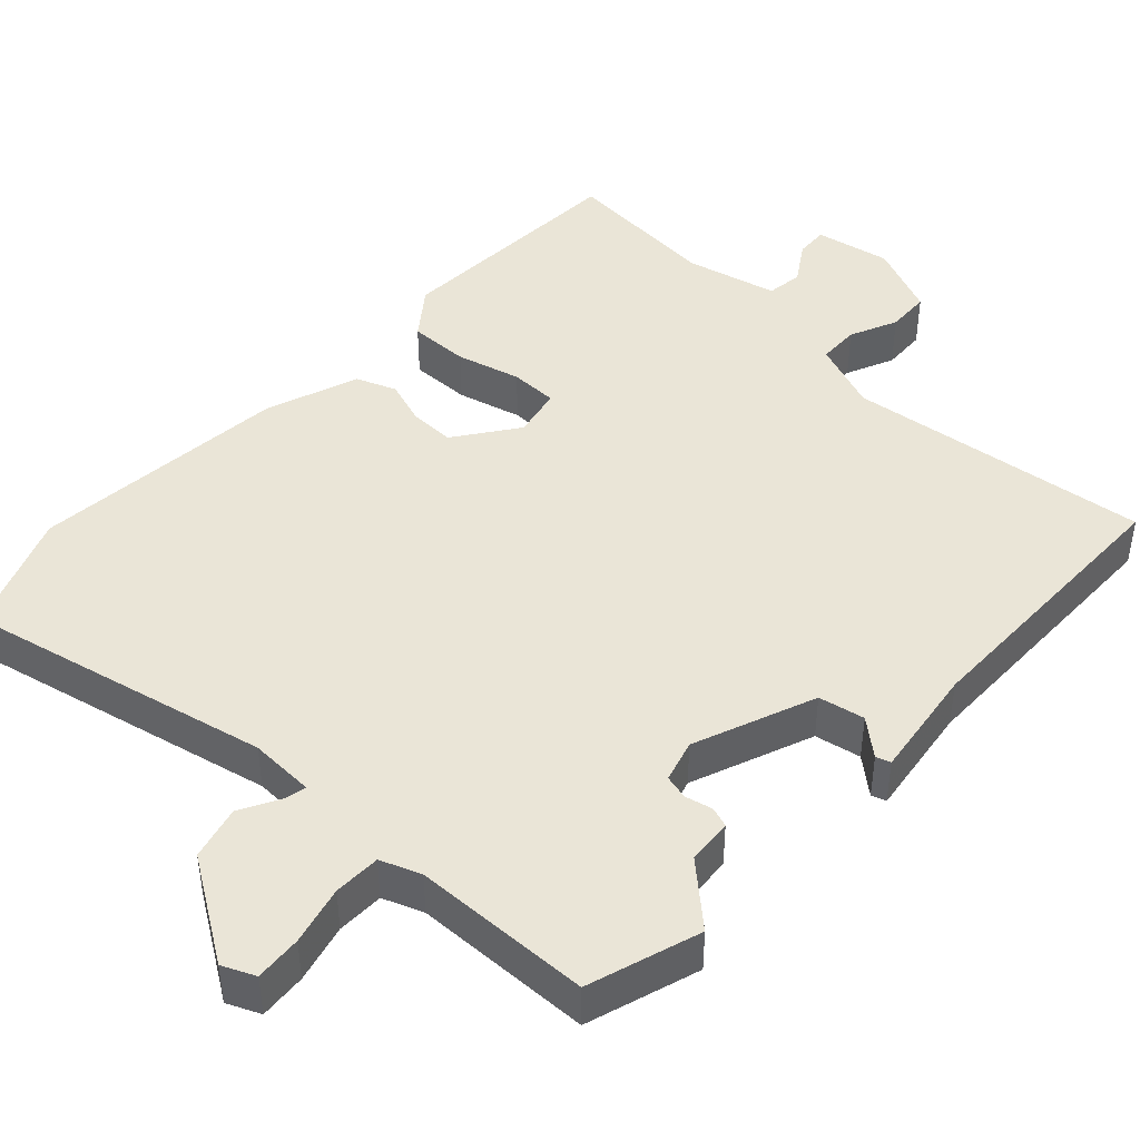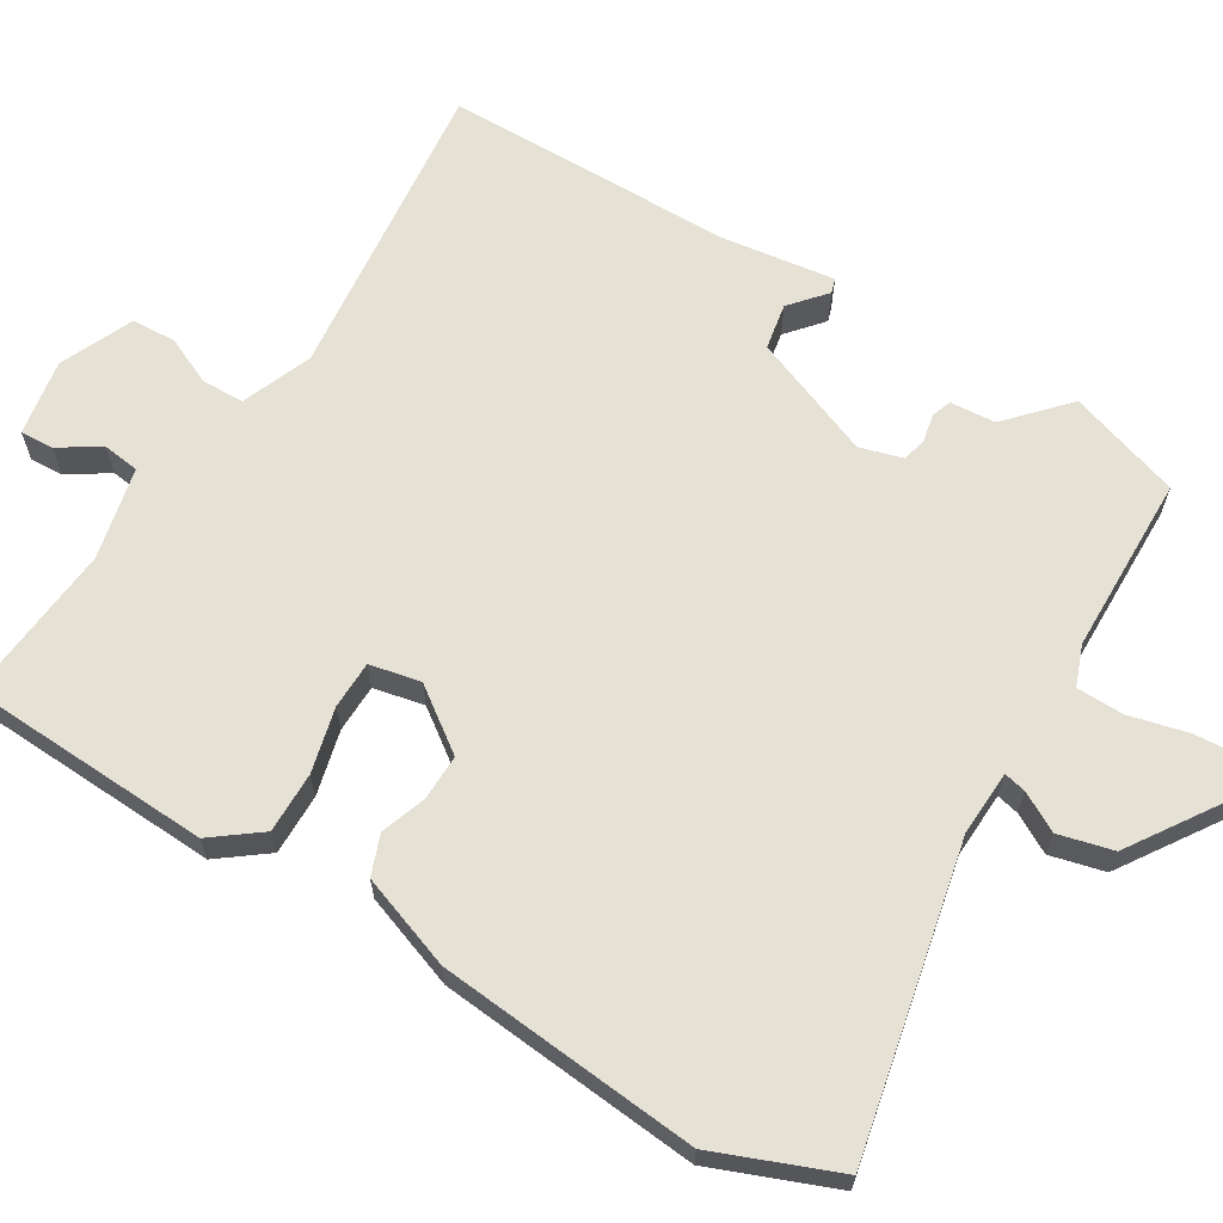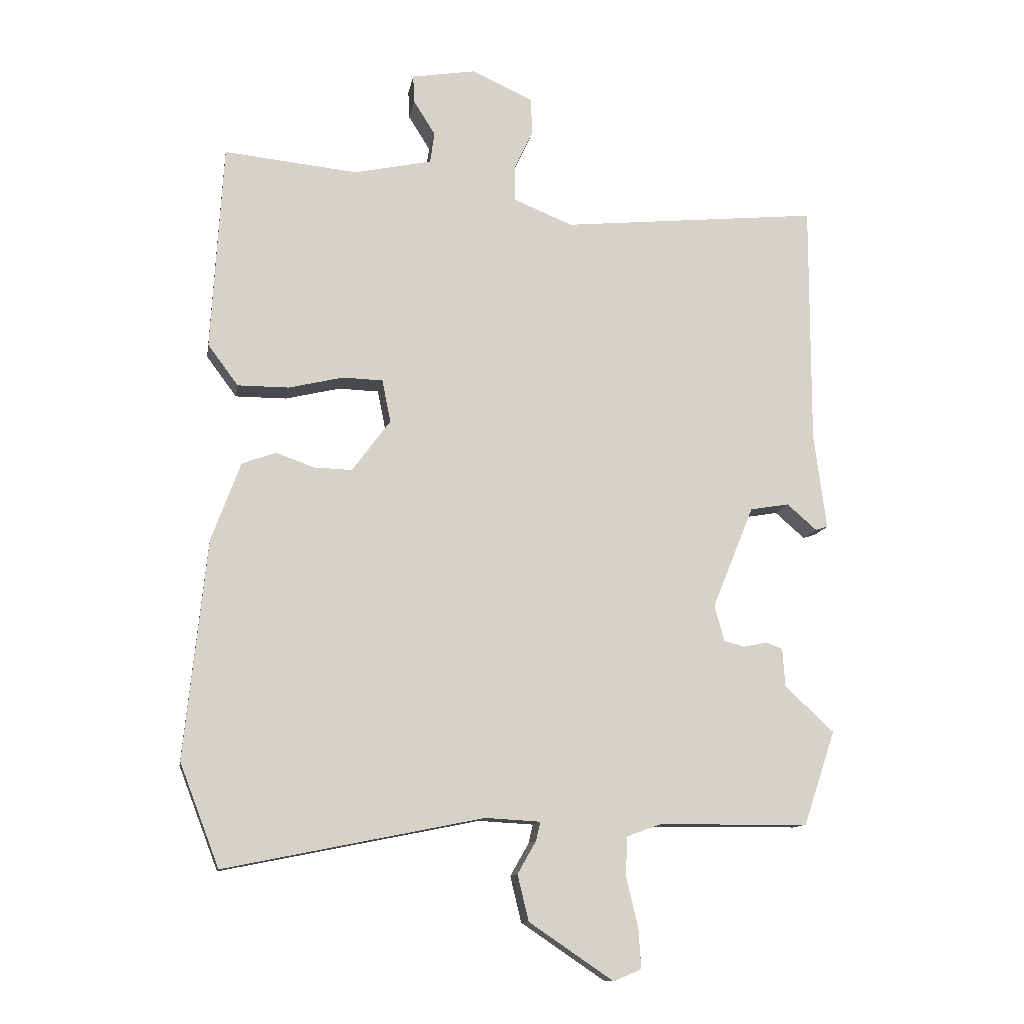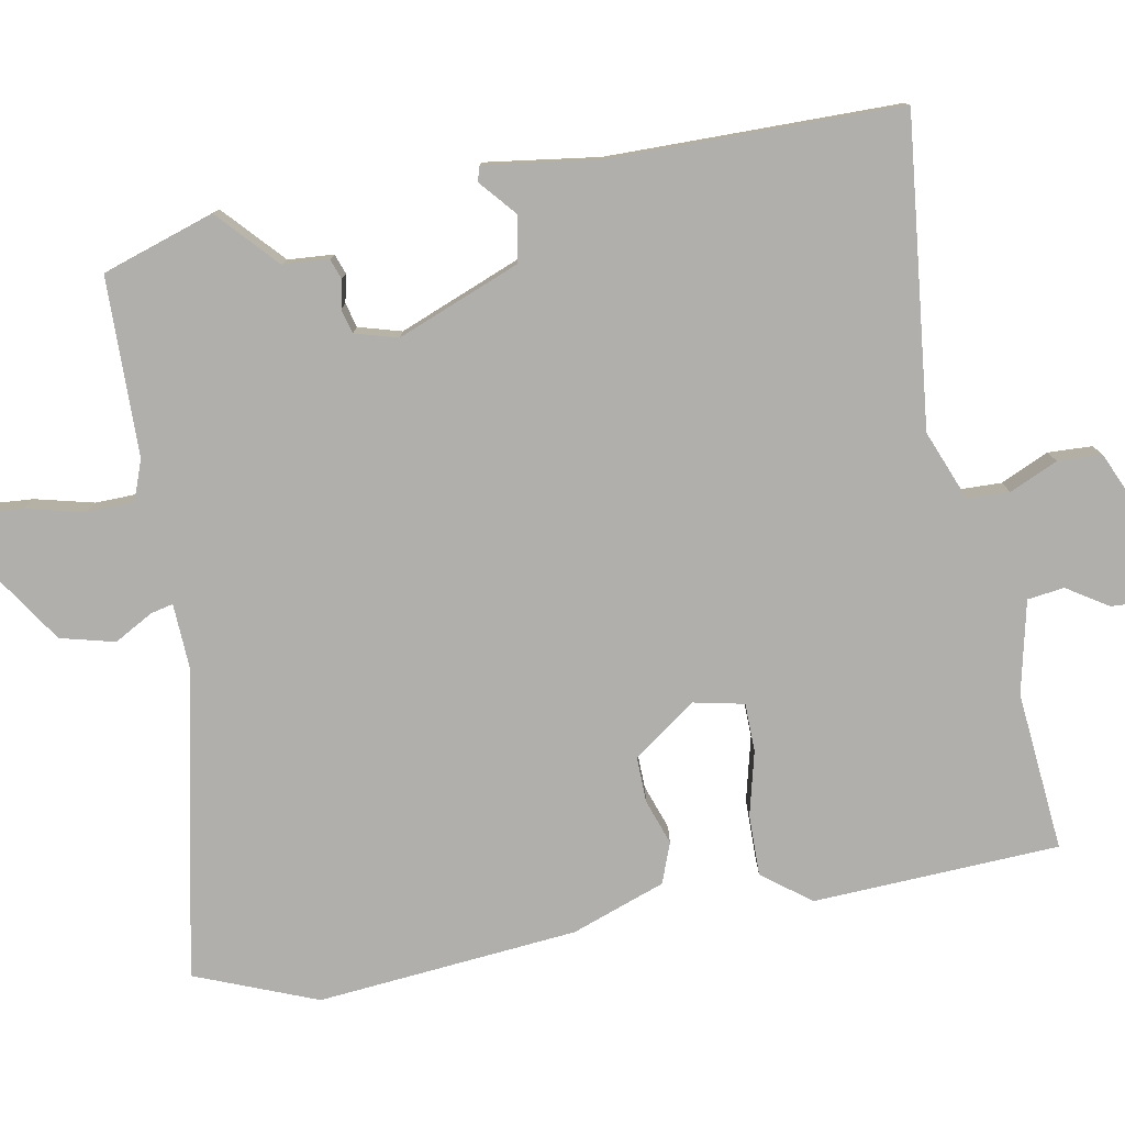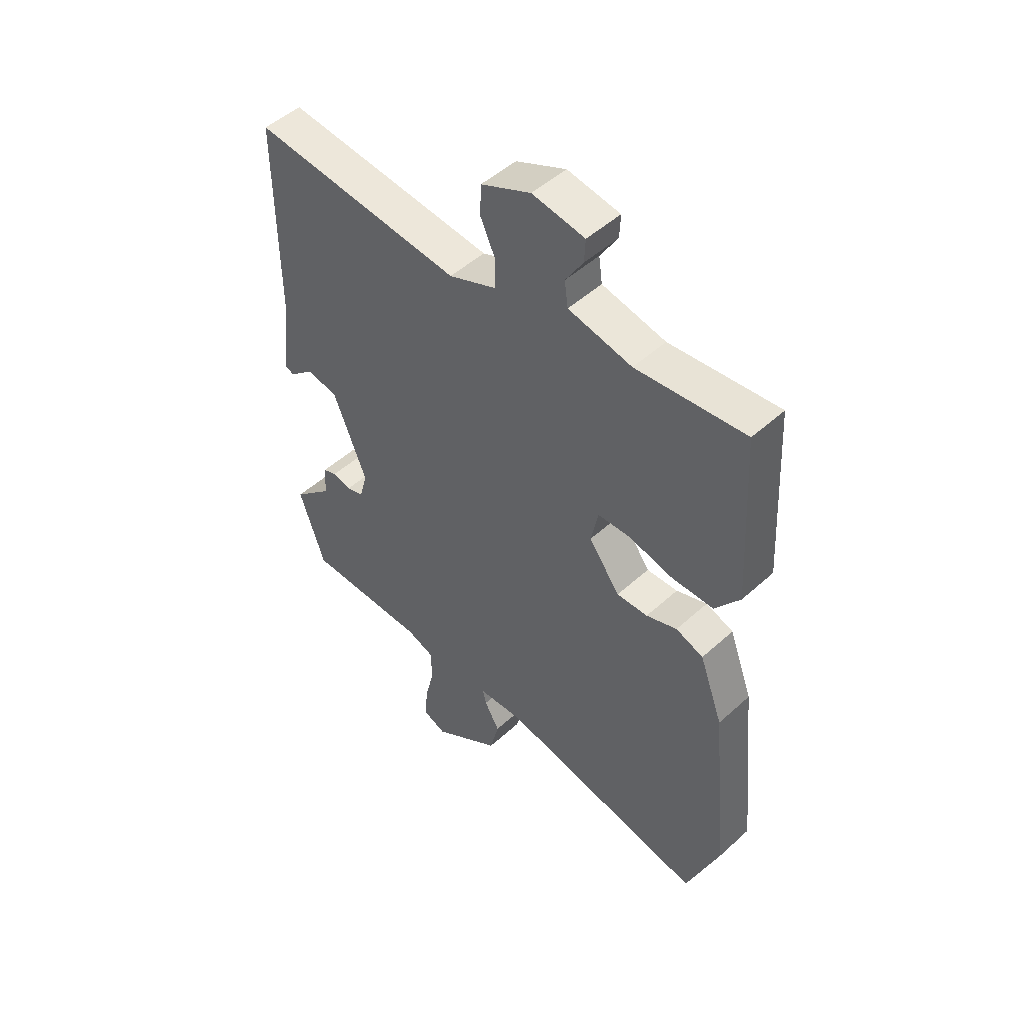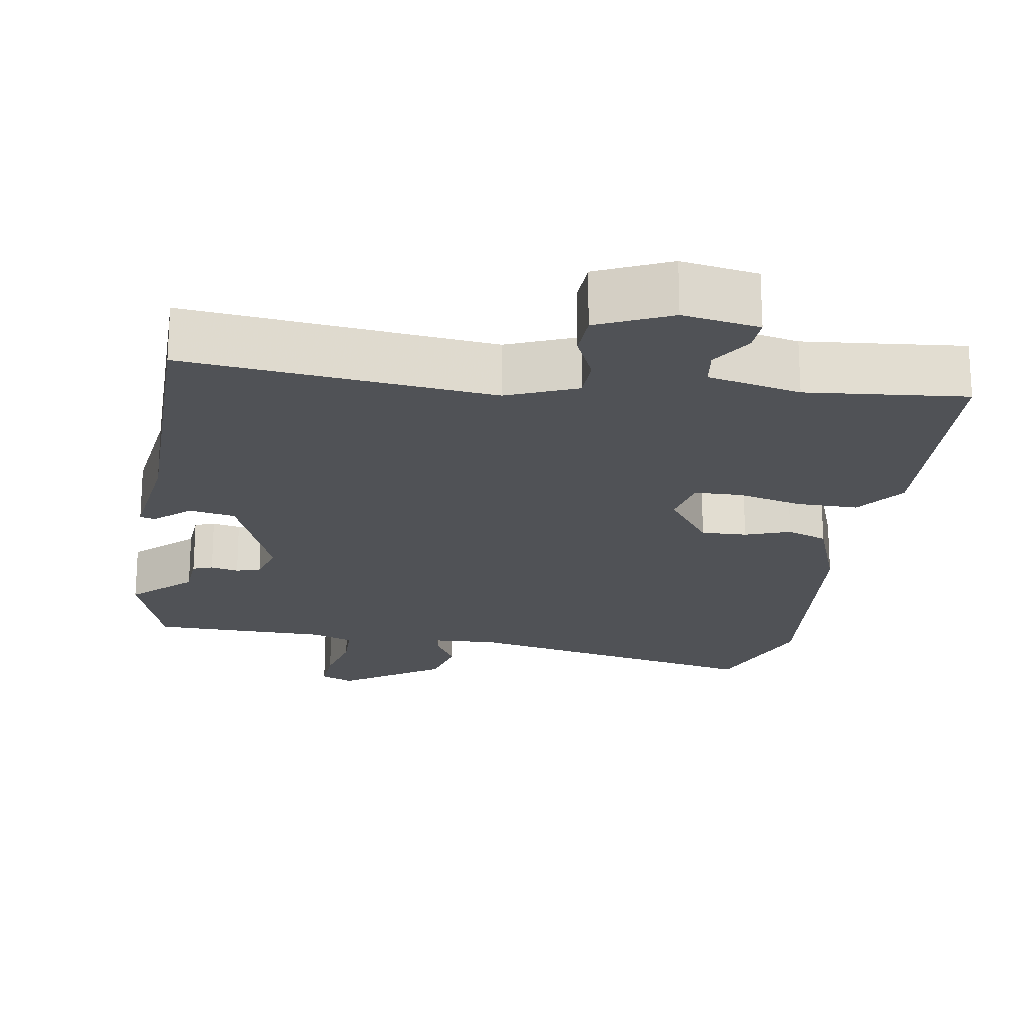
<metadata>
{"format":"obj","ext":"obj","renderer":"f3d","projection":"perspective","resolution":1024,"background":"white","views":[{"elev":44.2,"azim":-137.9,"up":"+Y"},{"elev":64.7,"azim":120.7,"up":"+Y"},{"elev":-12.0,"azim":170.5,"up":"+Z"},{"elev":-78.3,"azim":-80.1,"up":"+Y"},{"elev":49.5,"azim":45.0,"up":"+Z"},{"elev":-20.8,"azim":-9.4,"up":"+Y"}]}
</metadata>
<code>
v -0.489 0.07 -0.533
v -0.54 0.07 -0.381
v -0.461 0.07 -0.307
v -0.457 0.07 -0.245
v -0.43 0.07 -0.235
v -0.392 0.07 -0.243
v -0.359 0.07 -0.234
v -0.343 0.07 -0.176
v -0.41 0.07 -0.011
v -0.473 0.07 0
v -0.521 0.07 -0.042
v -0.541 0.07 -0.036
v -0.521 0.07 0.119
v -0.522 0.07 0.513
v -0.105 0.07 0.472
v -0.01 0.07 0.511
v -0.009 0.07 0.568
v -0.039 0.07 0.633
v -0.037 0.07 0.693
v 0.062 0.07 0.738
v 0.166 0.07 0.721
v 0.164 0.07 0.676
v 0.129 0.07 0.62
v 0.136 0.07 0.57
v 0.262 0.07 0.543
v 0.478 0.07 0.565
v 0.497 0.07 0.231
v 0.448 0.07 0.165
v 0.365 0.07 0.165
v 0.277 0.07 0.186
v 0.212 0.07 0.184
v 0.198 0.07 0.115
v 0.26 0.07 0.031
v 0.322 0.07 0.033
v 0.383 0.07 0.055
v 0.438 0.07 0.035
v 0.485 0.07 -0.092
v 0.521 0.07 -0.446
v 0.457 0.07 -0.612
v 0.039 0.07 -0.528
v -0.05 0.07 -0.533
v -0.043 0.07 -0.563
v -0.013 0.07 -0.616
v -0.031 0.07 -0.69
v -0.167 0.07 -0.782
v -0.212 0.07 -0.763
v -0.208 0.07 -0.699
v -0.189 0.07 -0.619
v -0.191 0.07 -0.555
v -0.246 0.07 -0.535
v -0.489 0 -0.533
v -0.54 0 -0.381
v -0.461 0 -0.307
v -0.457 0 -0.245
v -0.43 0 -0.235
v -0.392 0 -0.243
v -0.359 0 -0.234
v -0.343 0 -0.176
v -0.41 0 -0.011
v -0.473 0 0
v -0.521 0 -0.042
v -0.541 0 -0.036
v -0.521 0 0.119
v -0.522 0 0.513
v -0.105 0 0.472
v -0.01 0 0.511
v -0.009 0 0.568
v -0.039 0 0.633
v -0.037 0 0.693
v 0.062 0 0.738
v 0.166 0 0.721
v 0.164 0 0.676
v 0.129 0 0.62
v 0.136 0 0.57
v 0.262 0 0.543
v 0.478 0 0.565
v 0.497 0 0.231
v 0.448 0 0.165
v 0.365 0 0.165
v 0.277 0 0.186
v 0.212 0 0.184
v 0.198 0 0.115
v 0.26 0 0.031
v 0.322 0 0.033
v 0.383 0 0.055
v 0.438 0 0.035
v 0.485 0 -0.092
v 0.521 0 -0.446
v 0.457 0 -0.612
v 0.039 0 -0.528
v -0.05 0 -0.533
v -0.043 0 -0.563
v -0.013 0 -0.616
v -0.031 0 -0.69
v -0.167 0 -0.782
v -0.212 0 -0.763
v -0.208 0 -0.699
v -0.189 0 -0.619
v -0.191 0 -0.555
v -0.246 0 -0.535
f 45 46 47 48
f 45 48 49
f 42 43 44 45
f 41 42 45 49
f 37 38 39 40
f 37 40 41
f 34 35 36 37
f 33 34 37 41
f 32 33 41 49
f 27 28 29 30
f 25 26 27 30
f 24 25 30 31
f 20 21 22 23
f 20 23 24
f 17 18 19 20
f 16 17 20 24
f 15 16 24 31
f 13 14 15 31
f 10 11 12 13
f 9 10 13 31
f 3 4 5 6
f 3 6 7
f 50 1 2 3
f 50 3 7
f 49 50 7 8
f 32 49 8
f 8 9 31 32
f 98 97 96 95
f 99 98 95
f 95 94 93 92
f 99 95 92 91
f 90 89 88 87
f 91 90 87
f 87 86 85 84
f 91 87 84 83
f 99 91 83 82
f 80 79 78 77
f 80 77 76 75
f 81 80 75 74
f 73 72 71 70
f 74 73 70
f 70 69 68 67
f 74 70 67 66
f 81 74 66 65
f 81 65 64 63
f 63 62 61 60
f 81 63 60 59
f 56 55 54 53
f 57 56 53
f 53 52 51 100
f 57 53 100
f 58 57 100 99
f 58 99 82
f 82 81 59 58
f 1 51 52 2
f 2 52 53 3
f 3 53 54 4
f 4 54 55 5
f 5 55 56 6
f 6 56 57 7
f 7 57 58 8
f 8 58 59 9
f 9 59 60 10
f 10 60 61 11
f 11 61 62 12
f 12 62 63 13
f 13 63 64 14
f 14 64 65 15
f 15 65 66 16
f 16 66 67 17
f 17 67 68 18
f 18 68 69 19
f 19 69 70 20
f 20 70 71 21
f 21 71 72 22
f 22 72 73 23
f 23 73 74 24
f 24 74 75 25
f 25 75 76 26
f 26 76 77 27
f 27 77 78 28
f 28 78 79 29
f 29 79 80 30
f 30 80 81 31
f 31 81 82 32
f 32 82 83 33
f 33 83 84 34
f 34 84 85 35
f 35 85 86 36
f 36 86 87 37
f 37 87 88 38
f 38 88 89 39
f 39 89 90 40
f 40 90 91 41
f 41 91 92 42
f 42 92 93 43
f 43 93 94 44
f 44 94 95 45
f 45 95 96 46
f 46 96 97 47
f 47 97 98 48
f 48 98 99 49
f 49 99 100 50
f 50 100 51 1

</code>
